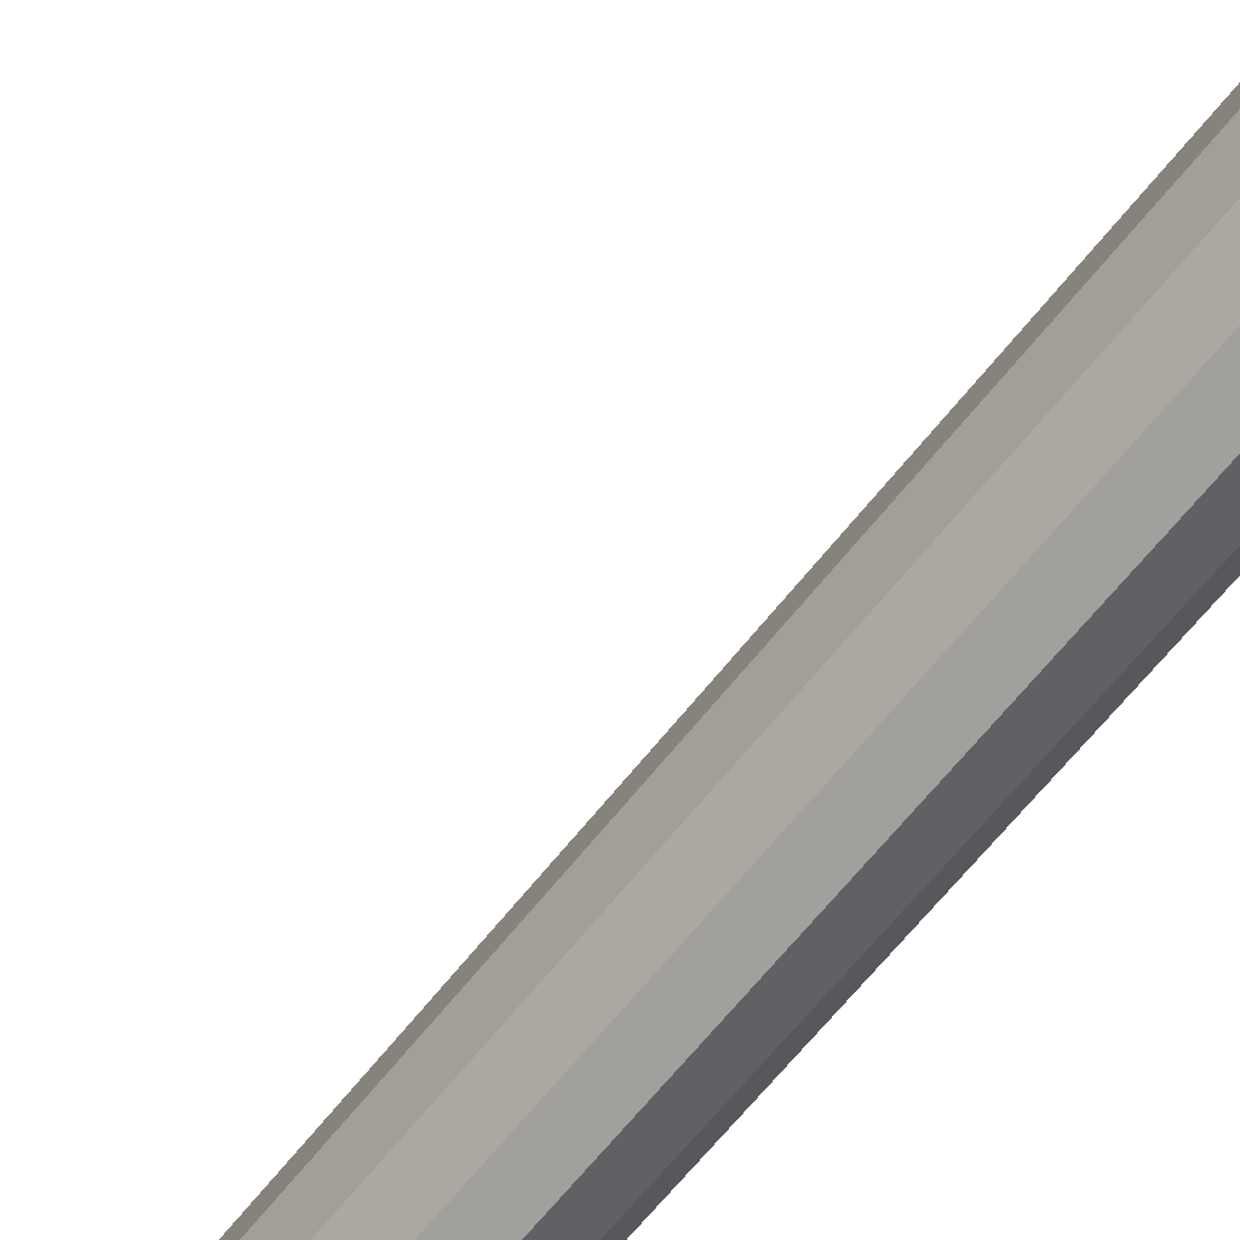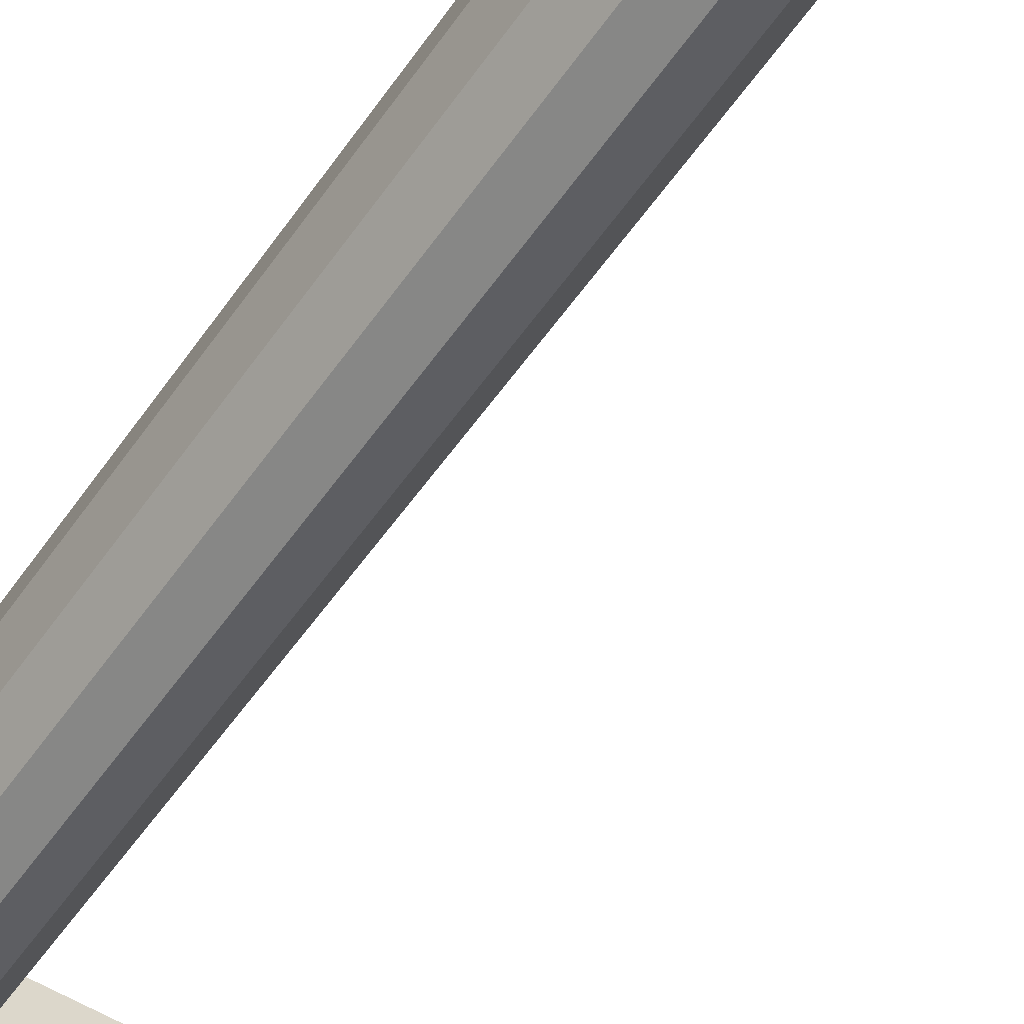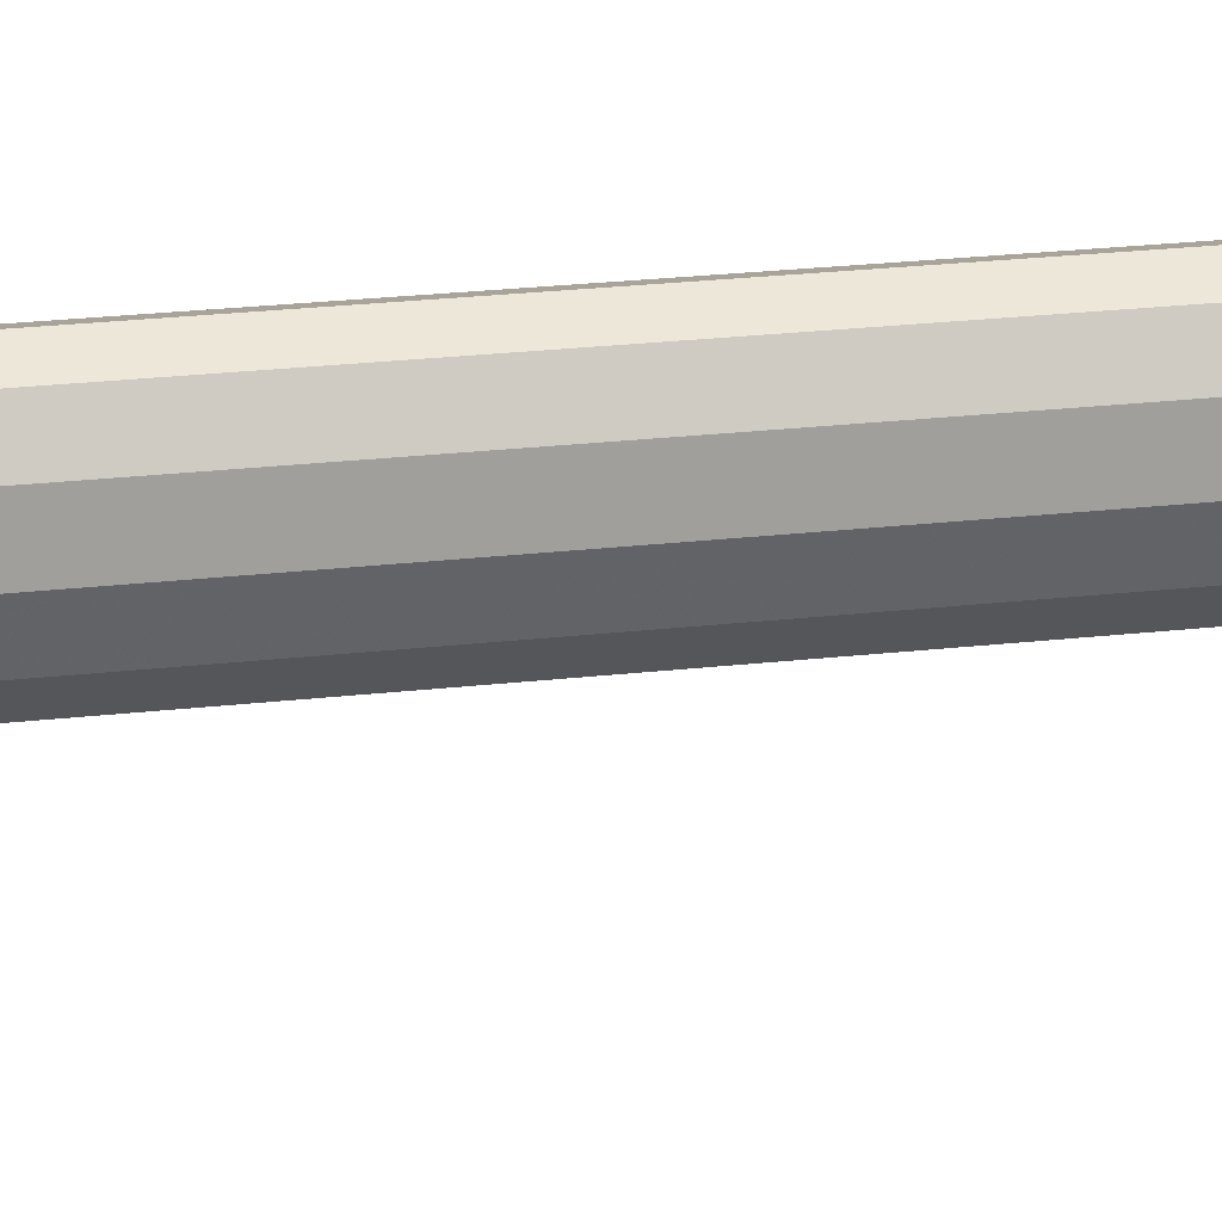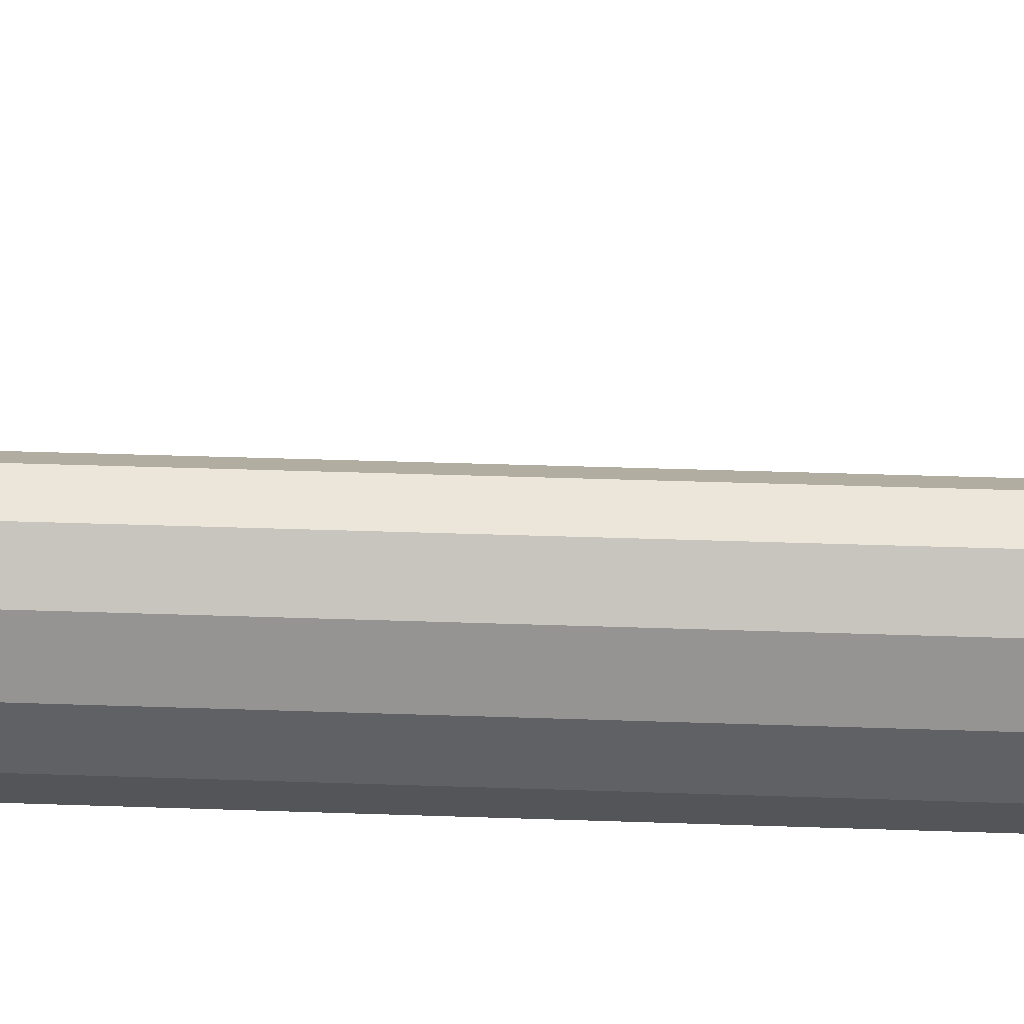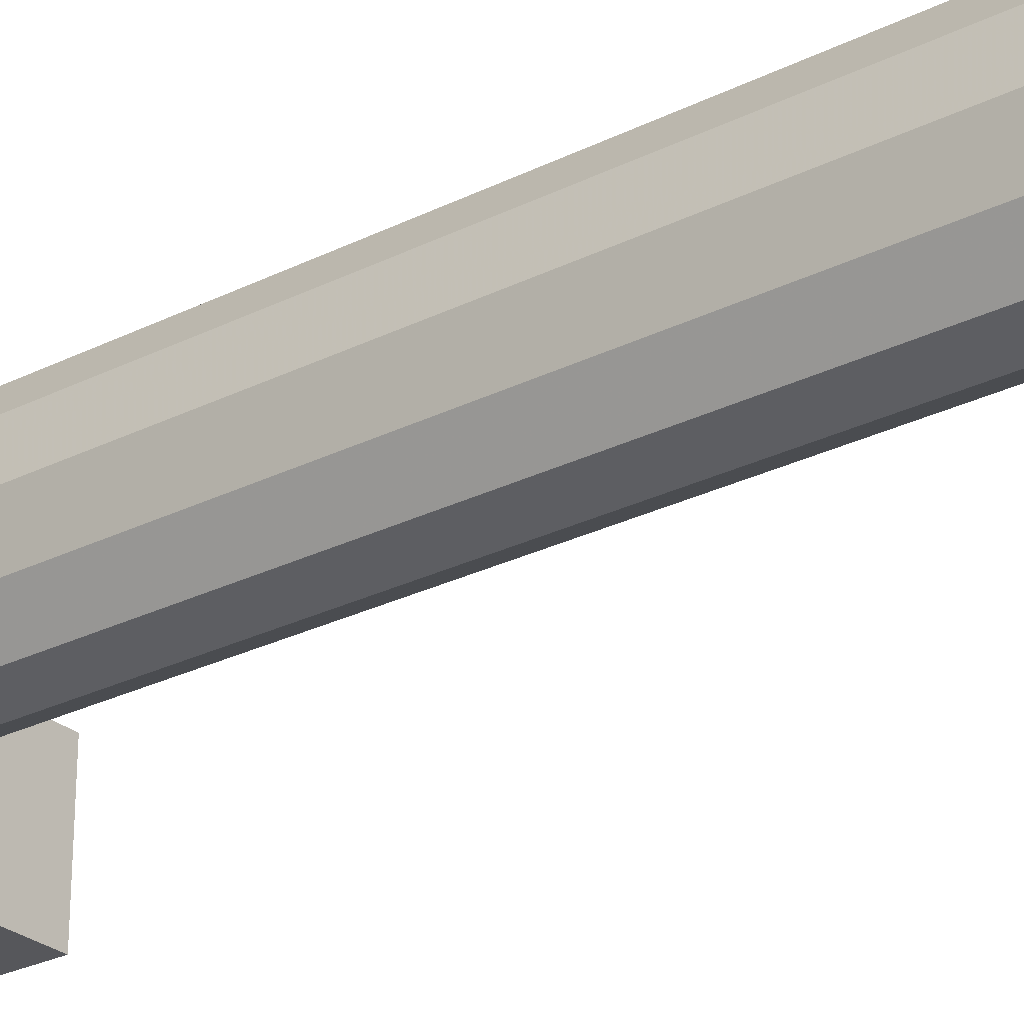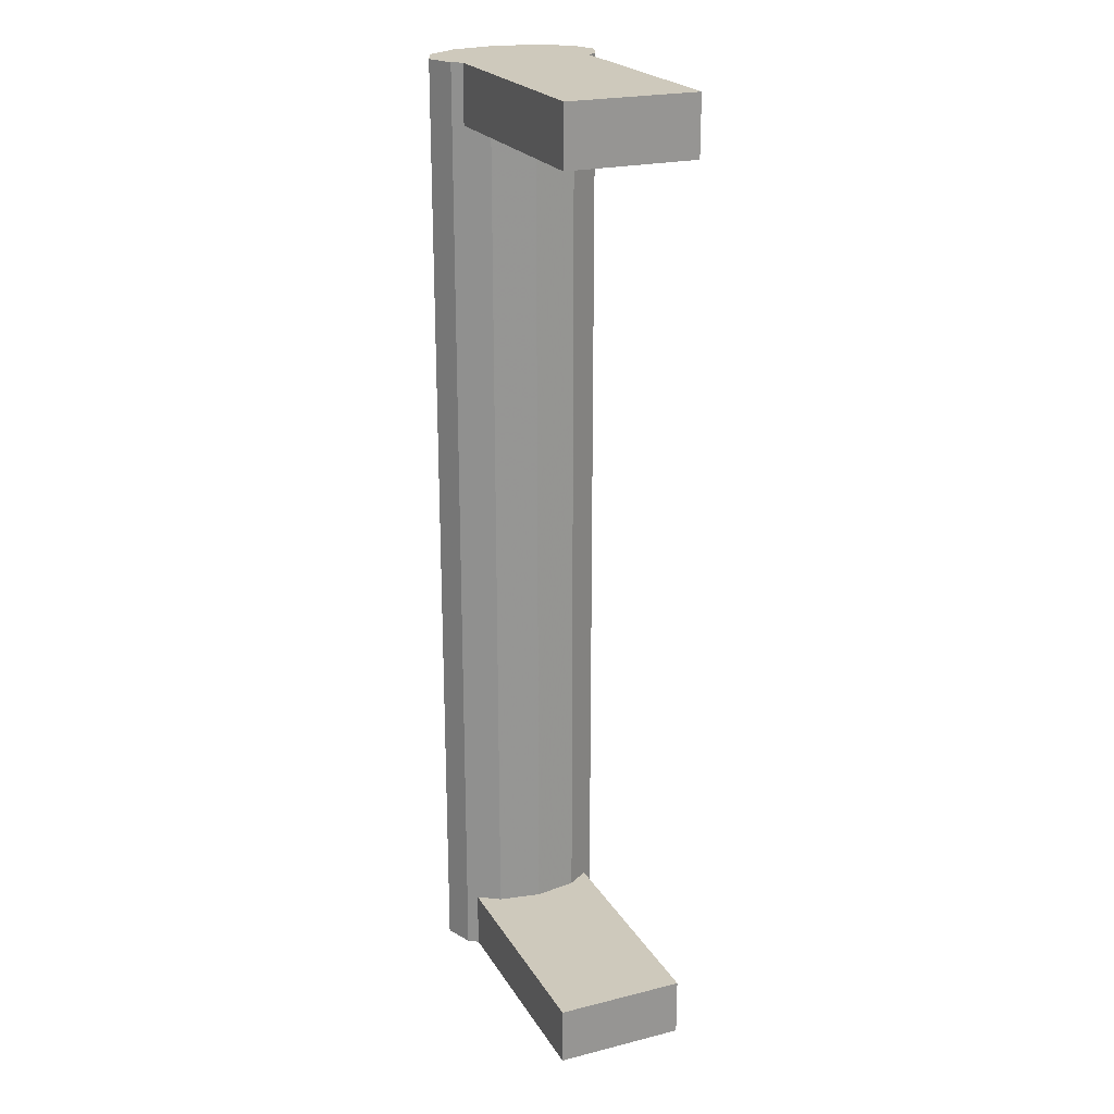
<metadata>
{"format":"obj","ext":"obj","renderer":"f3d","projection":"perspective","resolution":1024,"background":"white","views":[{"elev":-63.3,"azim":-37.8,"up":"+Y"},{"elev":-54.2,"azim":146.1,"up":"+Y"},{"elev":29.3,"azim":-99.0,"up":"+Y"},{"elev":32.4,"azim":92.9,"up":"+Y"},{"elev":-27.2,"azim":127.7,"up":"+Y"},{"elev":22.4,"azim":-113.4,"up":"+Z"}]}
</metadata>
<code>
v 0.0266 -0.008012 -0.05992
v -0.002625 -0.008012 -0.05268
v -0.002625 -0.008012 -0.05992
v 0.0266 -0.008012 -0.05268
v -0.002625 0.008012 -0.05992
v 0.02482 -0.005323 -0.05992
v 0.02482 -0.005323 -0.05268
v -0.002625 0.008012 -0.05268
v 0.02482 0.005323 -0.05992
v 0.02388 -0 -0.05992
v 0.02388 -0 -0.05268
v 0.02482 0.005323 -0.05268
v 0.0266 0.008012 -0.05268
v 0.0266 0.008012 -0.05992
v 0.02739 0.00922 0.05992
v 0.03441 0.00922 0.05992
v 0.0309 0.01065 0.05992
v 0.02482 0.005323 0.05992
v 0.0309 0.01065 -0.05992
v 0.02739 0.00922 -0.05992
v 0.02482 0.005323 -0.05992
v 0.03698 0.005323 0.05992
v 0.03441 0.00922 -0.05992
v 0.02388 -0 0.05992
v 0.03698 0.005323 -0.05992
v 0.02388 -0 -0.05992
v 0.03792 -0 0.05992
v 0.03792 -0 -0.05992
v 0.02482 -0.005323 0.05992
v 0.02482 -0.005323 -0.05992
v 0.03698 -0.005323 0.05992
v 0.03698 -0.005323 -0.05992
v 0.02739 -0.00922 0.05992
v 0.02739 -0.00922 -0.05992
v 0.03441 -0.00922 0.05992
v 0.0309 -0.01065 -0.05992
v 0.0309 -0.01065 0.05992
v 0.03441 -0.00922 -0.05992
v -0.002625 0.008012 0.05992
v 0.0266 0.008012 0.05992
v -0.002625 -0.008012 0.05992
v -0.002625 0.008012 0.05268
v 0.0266 0.008012 0.05268
v -0.002625 -0.008012 0.05268
v 0.02482 0.005323 0.05268
v 0.0266 -0.008012 0.05268
v 0.0266 -0.008012 0.05992
v 0.02388 -0 0.05268
v 0.02482 -0.005323 0.05268
v 0.0266 -0.008012 -0.05992
v 0.0266 -0.008012 -0.05992
v 0.0266 -0.008012 -0.05992
v -0.002625 -0.008012 -0.05268
v -0.002625 -0.008012 -0.05268
v -0.002625 -0.008012 -0.05268
v -0.002625 -0.008012 -0.05268
v -0.002625 -0.008012 -0.05268
v -0.002625 -0.008012 -0.05992
v -0.002625 -0.008012 -0.05992
v -0.002625 -0.008012 -0.05992
v -0.002625 -0.008012 -0.05992
v -0.002625 -0.008012 -0.05992
v 0.0266 -0.008012 -0.05268
v 0.0266 -0.008012 -0.05268
v 0.0266 -0.008012 -0.05268
v -0.002625 0.008012 -0.05992
v -0.002625 0.008012 -0.05992
v -0.002625 0.008012 -0.05992
v -0.002625 0.008012 -0.05992
v -0.002625 0.008012 -0.05992
v 0.02482 -0.005323 -0.05992
v 0.02482 -0.005323 -0.05268
v -0.002625 0.008012 -0.05268
v -0.002625 0.008012 -0.05268
v -0.002625 0.008012 -0.05268
v -0.002625 0.008012 -0.05268
v -0.002625 0.008012 -0.05268
v 0.02482 0.005323 -0.05992
v 0.02388 -0 -0.05992
v 0.02388 -0 -0.05268
v 0.02482 0.005323 -0.05268
v 0.0266 0.008012 -0.05268
v 0.0266 0.008012 -0.05268
v 0.0266 0.008012 -0.05268
v 0.0266 0.008012 -0.05992
v 0.0266 0.008012 -0.05992
v 0.0266 0.008012 -0.05992
v 0.02739 0.00922 0.05992
v 0.02739 0.00922 0.05992
v 0.02739 0.00922 0.05992
v 0.02739 0.00922 0.05992
v 0.02739 0.00922 0.05992
v 0.03441 0.00922 0.05992
v 0.03441 0.00922 0.05992
v 0.03441 0.00922 0.05992
v 0.03441 0.00922 0.05992
v 0.03441 0.00922 0.05992
v 0.0309 0.01065 0.05992
v 0.0309 0.01065 0.05992
v 0.0309 0.01065 0.05992
v 0.02482 0.005323 0.05992
v 0.02482 0.005323 0.05992
v 0.02482 0.005323 0.05992
v 0.0309 0.01065 -0.05992
v 0.0309 0.01065 -0.05992
v 0.0309 0.01065 -0.05992
v 0.02739 0.00922 -0.05992
v 0.02739 0.00922 -0.05992
v 0.02739 0.00922 -0.05992
v 0.02739 0.00922 -0.05992
v 0.02739 0.00922 -0.05992
v 0.02482 0.005323 -0.05992
v 0.02482 0.005323 -0.05992
v 0.02482 0.005323 -0.05992
v 0.03698 0.005323 0.05992
v 0.03698 0.005323 0.05992
v 0.03698 0.005323 0.05992
v 0.03441 0.00922 -0.05992
v 0.03441 0.00922 -0.05992
v 0.03441 0.00922 -0.05992
v 0.03441 0.00922 -0.05992
v 0.03441 0.00922 -0.05992
v 0.02388 -0 0.05992
v 0.02388 -0 0.05992
v 0.02388 -0 0.05992
v 0.03698 0.005323 -0.05992
v 0.03698 0.005323 -0.05992
v 0.03698 0.005323 -0.05992
v 0.02388 -0 -0.05992
v 0.02388 -0 -0.05992
v 0.02388 -0 -0.05992
v 0.03792 -0 0.05992
v 0.03792 -0 0.05992
v 0.03792 -0 0.05992
v 0.03792 -0 -0.05992
v 0.03792 -0 -0.05992
v 0.03792 -0 -0.05992
v 0.02482 -0.005323 0.05992
v 0.02482 -0.005323 0.05992
v 0.02482 -0.005323 0.05992
v 0.02482 -0.005323 -0.05992
v 0.02482 -0.005323 -0.05992
v 0.02482 -0.005323 -0.05992
v 0.03698 -0.005323 0.05992
v 0.03698 -0.005323 0.05992
v 0.03698 -0.005323 0.05992
v 0.03698 -0.005323 -0.05992
v 0.03698 -0.005323 -0.05992
v 0.03698 -0.005323 -0.05992
v 0.02739 -0.00922 0.05992
v 0.02739 -0.00922 0.05992
v 0.02739 -0.00922 0.05992
v 0.02739 -0.00922 0.05992
v 0.02739 -0.00922 0.05992
v 0.02739 -0.00922 -0.05992
v 0.02739 -0.00922 -0.05992
v 0.02739 -0.00922 -0.05992
v 0.02739 -0.00922 -0.05992
v 0.02739 -0.00922 -0.05992
v 0.03441 -0.00922 0.05992
v 0.03441 -0.00922 0.05992
v 0.03441 -0.00922 0.05992
v 0.03441 -0.00922 0.05992
v 0.03441 -0.00922 0.05992
v 0.0309 -0.01065 -0.05992
v 0.0309 -0.01065 -0.05992
v 0.0309 -0.01065 -0.05992
v 0.0309 -0.01065 0.05992
v 0.0309 -0.01065 0.05992
v 0.0309 -0.01065 0.05992
v 0.03441 -0.00922 -0.05992
v 0.03441 -0.00922 -0.05992
v 0.03441 -0.00922 -0.05992
v 0.03441 -0.00922 -0.05992
v 0.03441 -0.00922 -0.05992
v -0.002625 0.008012 0.05992
v -0.002625 0.008012 0.05992
v -0.002625 0.008012 0.05992
v -0.002625 0.008012 0.05992
v -0.002625 0.008012 0.05992
v 0.0266 0.008012 0.05992
v 0.0266 0.008012 0.05992
v 0.0266 0.008012 0.05992
v -0.002625 -0.008012 0.05992
v -0.002625 -0.008012 0.05992
v -0.002625 -0.008012 0.05992
v -0.002625 -0.008012 0.05992
v -0.002625 -0.008012 0.05992
v -0.002625 0.008012 0.05268
v -0.002625 0.008012 0.05268
v -0.002625 0.008012 0.05268
v -0.002625 0.008012 0.05268
v -0.002625 0.008012 0.05268
v 0.0266 0.008012 0.05268
v 0.0266 0.008012 0.05268
v 0.0266 0.008012 0.05268
v -0.002625 -0.008012 0.05268
v -0.002625 -0.008012 0.05268
v -0.002625 -0.008012 0.05268
v -0.002625 -0.008012 0.05268
v -0.002625 -0.008012 0.05268
v 0.02482 0.005323 0.05268
v 0.0266 -0.008012 0.05268
v 0.0266 -0.008012 0.05268
v 0.0266 -0.008012 0.05268
v 0.0266 -0.008012 0.05992
v 0.0266 -0.008012 0.05992
v 0.0266 -0.008012 0.05992
v 0.02388 -0 0.05268
v 0.02482 -0.005323 0.05268
f 61 56 51
f 64 51 56
f 59 67 54
f 1 6 3
f 63 53 72
f 74 54 67
f 3 9 5
f 6 10 3
f 72 53 80
f 53 73 81
f 77 70 84
f 14 5 9
f 10 9 3
f 80 53 81
f 82 81 73
f 87 84 70
f 52 57 62
f 57 52 65
f 55 68 60
f 58 71 50
f 7 2 4
f 68 55 75
f 66 78 58
f 58 79 71
f 11 2 7
f 12 8 2
f 83 69 76
f 78 66 85
f 58 78 79
f 12 2 11
f 8 12 13
f 69 83 86
f 96 105 99
f 99 110 91
f 90 114 103
f 105 96 121
f 110 99 105
f 114 90 109
f 114 125 103
f 127 94 116
f 94 127 119
f 125 114 131
f 116 136 127
f 131 140 125
f 136 116 133
f 140 131 143
f 133 148 136
f 143 152 140
f 148 133 145
f 152 143 157
f 161 148 145
f 167 154 159
f 148 161 172
f 154 167 170
f 170 175 164
f 175 170 167
f 98 93 88
f 101 88 93
f 100 106 97
f 92 111 100
f 102 113 89
f 115 101 93
f 122 97 106
f 106 100 111
f 108 89 113
f 102 124 113
f 123 101 115
f 117 95 128
f 120 128 95
f 19 20 23
f 21 25 20
f 130 113 124
f 132 123 115
f 128 137 117
f 25 23 20
f 26 25 21
f 124 139 130
f 138 123 132
f 134 117 137
f 28 25 26
f 142 130 139
f 144 138 132
f 137 149 134
f 30 28 26
f 139 151 142
f 150 138 144
f 146 134 149
f 32 28 30
f 156 142 151
f 160 150 144
f 146 149 162
f 34 32 30
f 158 153 166
f 168 150 160
f 173 162 149
f 38 32 34
f 169 166 153
f 36 38 34
f 163 174 169
f 166 169 174
f 15 16 17
f 16 15 18
f 16 18 22
f 22 18 24
f 118 107 104
f 107 126 112
f 22 24 27
f 107 118 126
f 112 126 129
f 27 24 29
f 129 126 135
f 27 29 31
f 129 135 141
f 31 29 33
f 141 135 147
f 31 33 35
f 141 147 155
f 35 33 37
f 155 147 171
f 155 171 165
f 181 101 176
f 184 176 101
f 180 193 183
f 177 185 190
f 123 184 101
f 196 183 193
f 198 190 185
f 138 184 123
f 43 42 45
f 44 45 42
f 200 187 204
f 206 184 138
f 48 45 44
f 207 204 187
f 46 49 44
f 49 48 44
f 39 18 40
f 18 39 41
f 182 192 179
f 191 186 178
f 18 41 24
f 192 182 195
f 186 191 199
f 24 41 29
f 202 189 194
f 189 202 197
f 205 188 201
f 29 41 47
f 197 202 209
f 188 205 208
f 197 210 203
f 197 209 210

</code>
